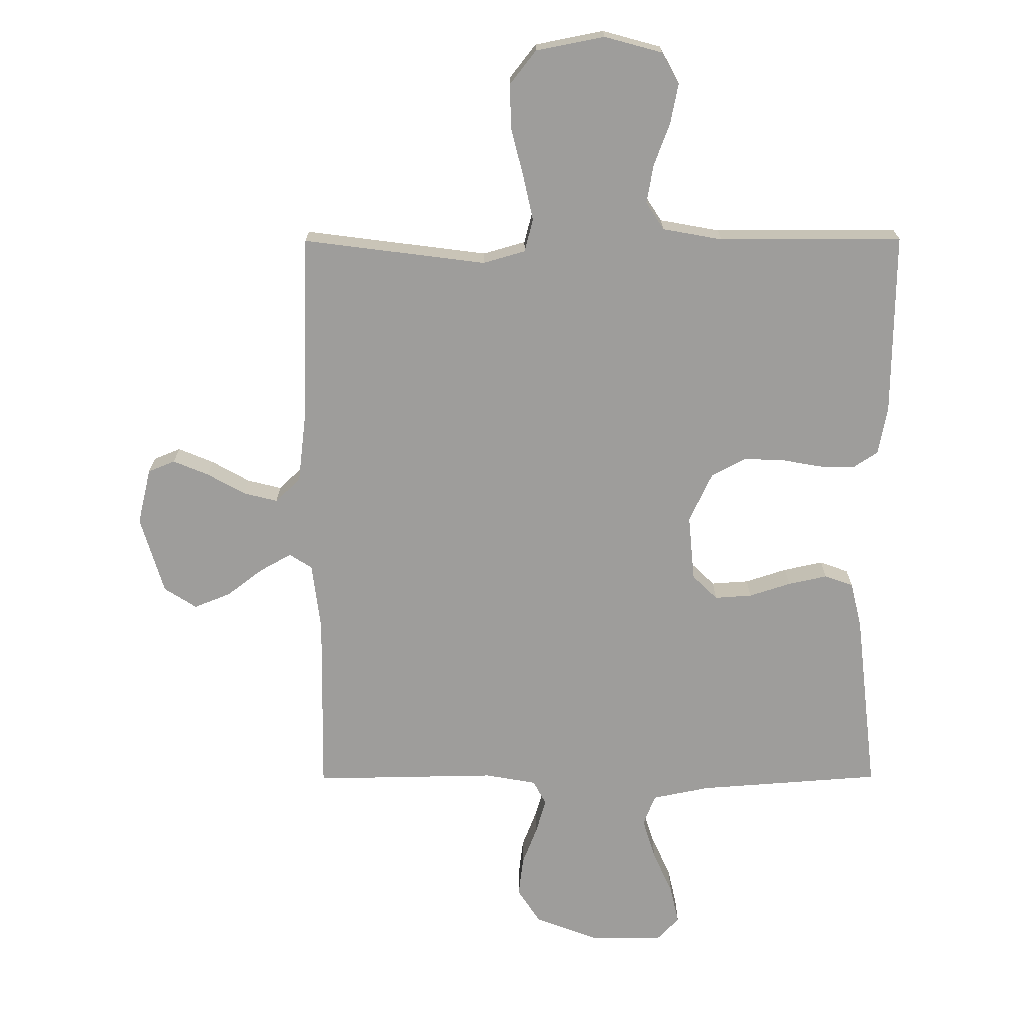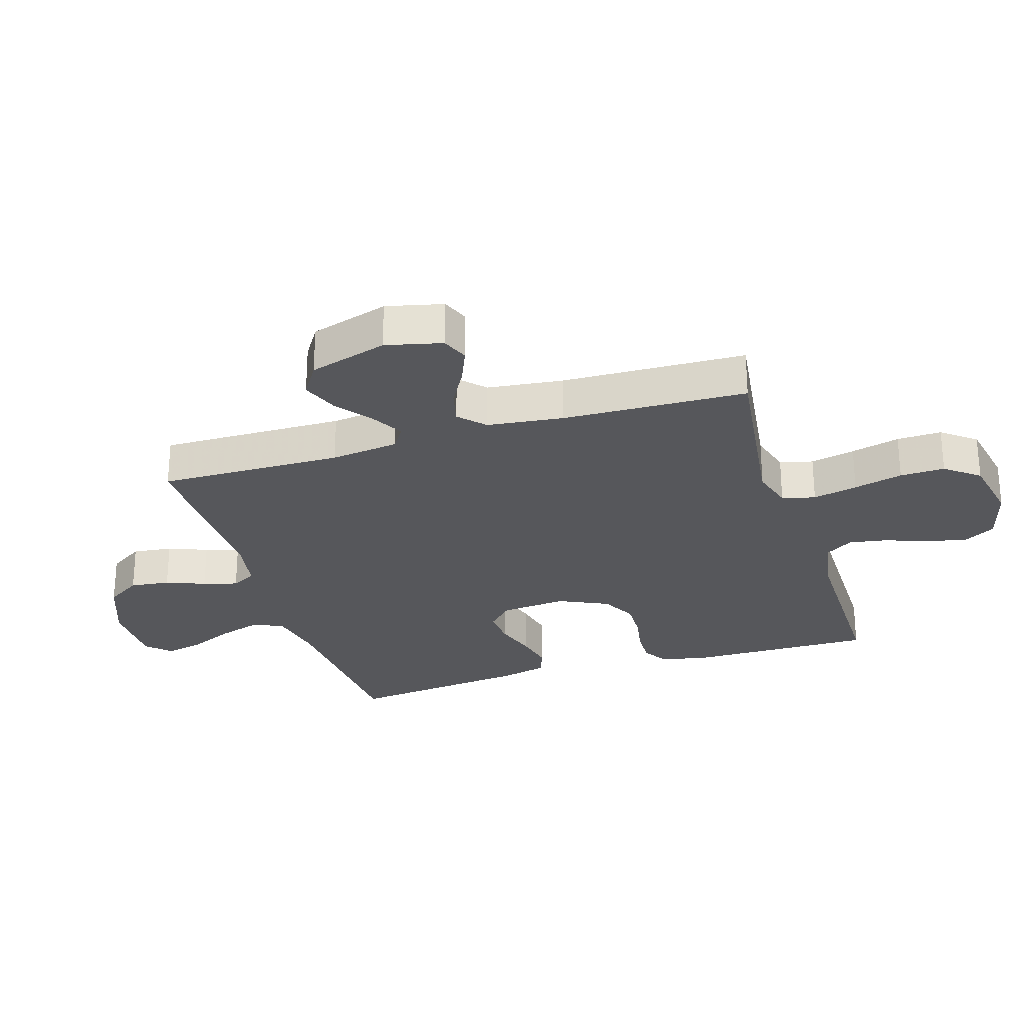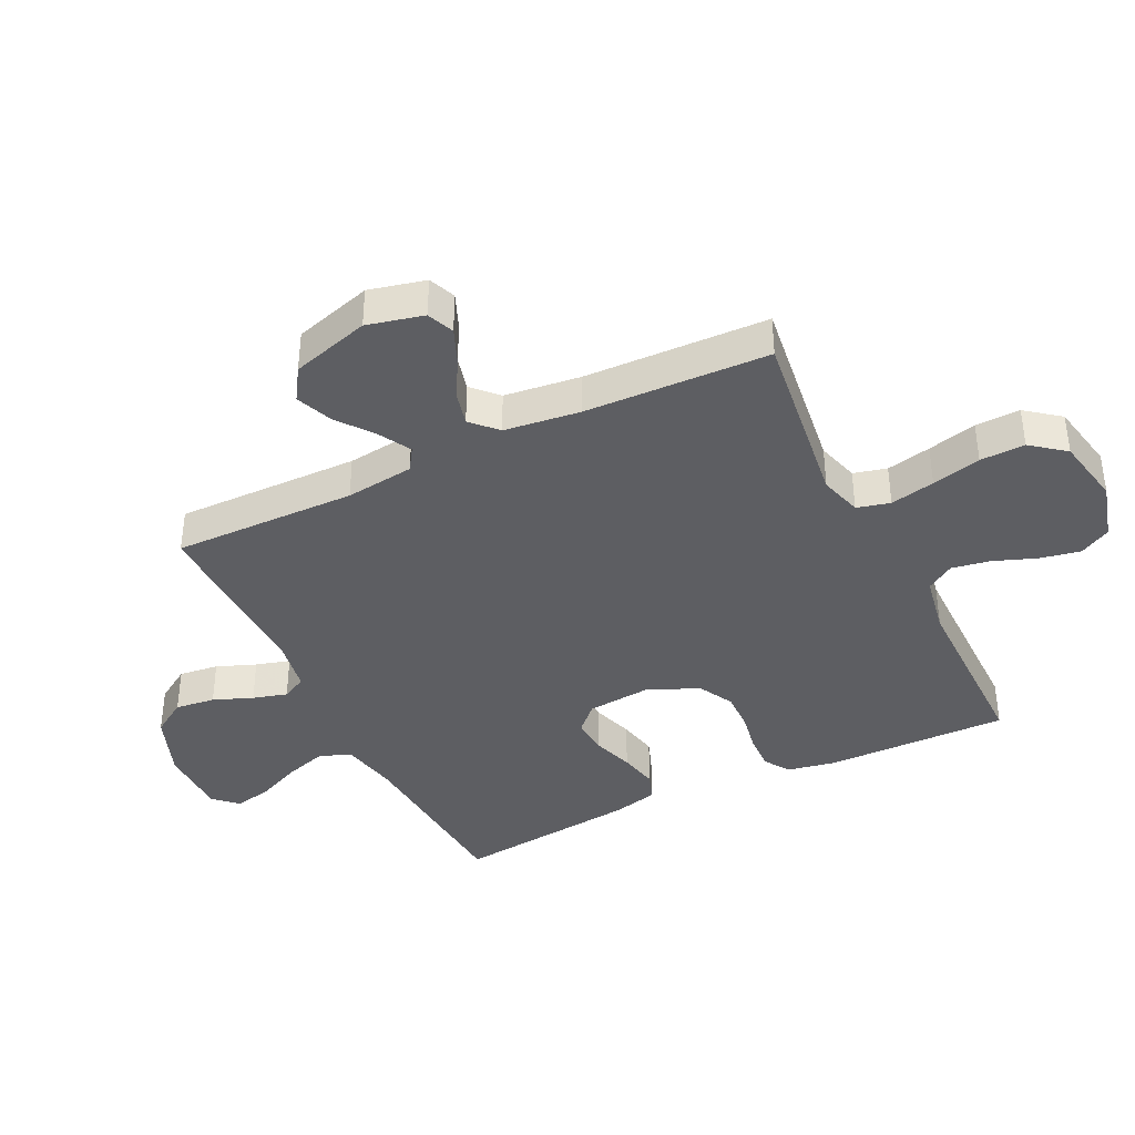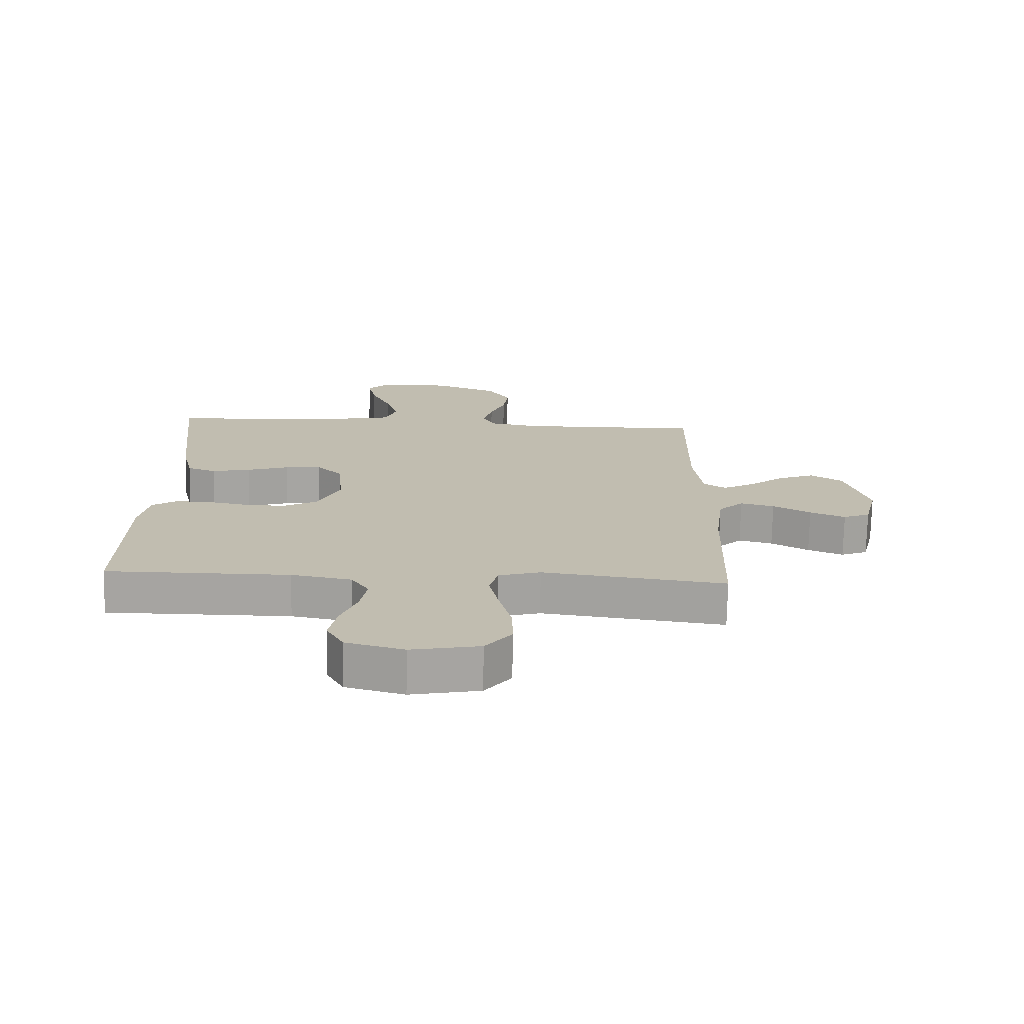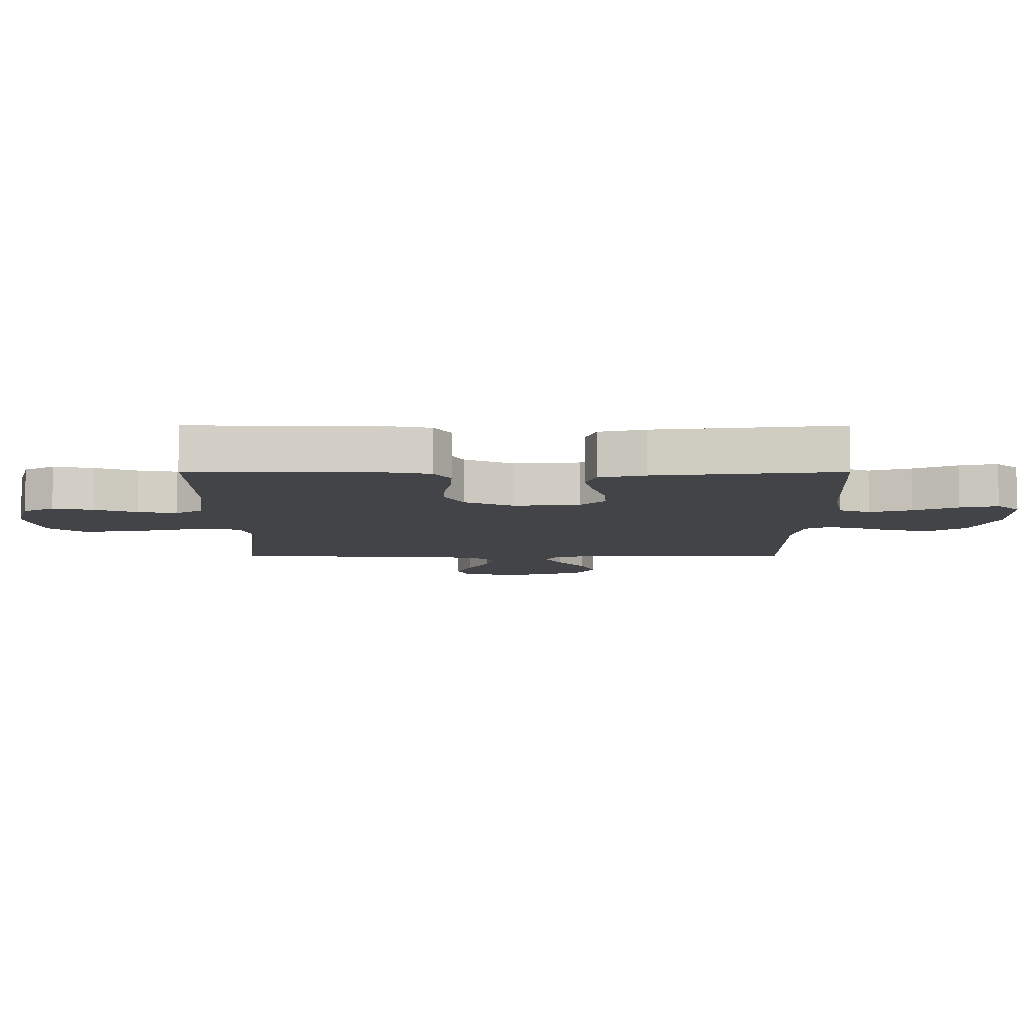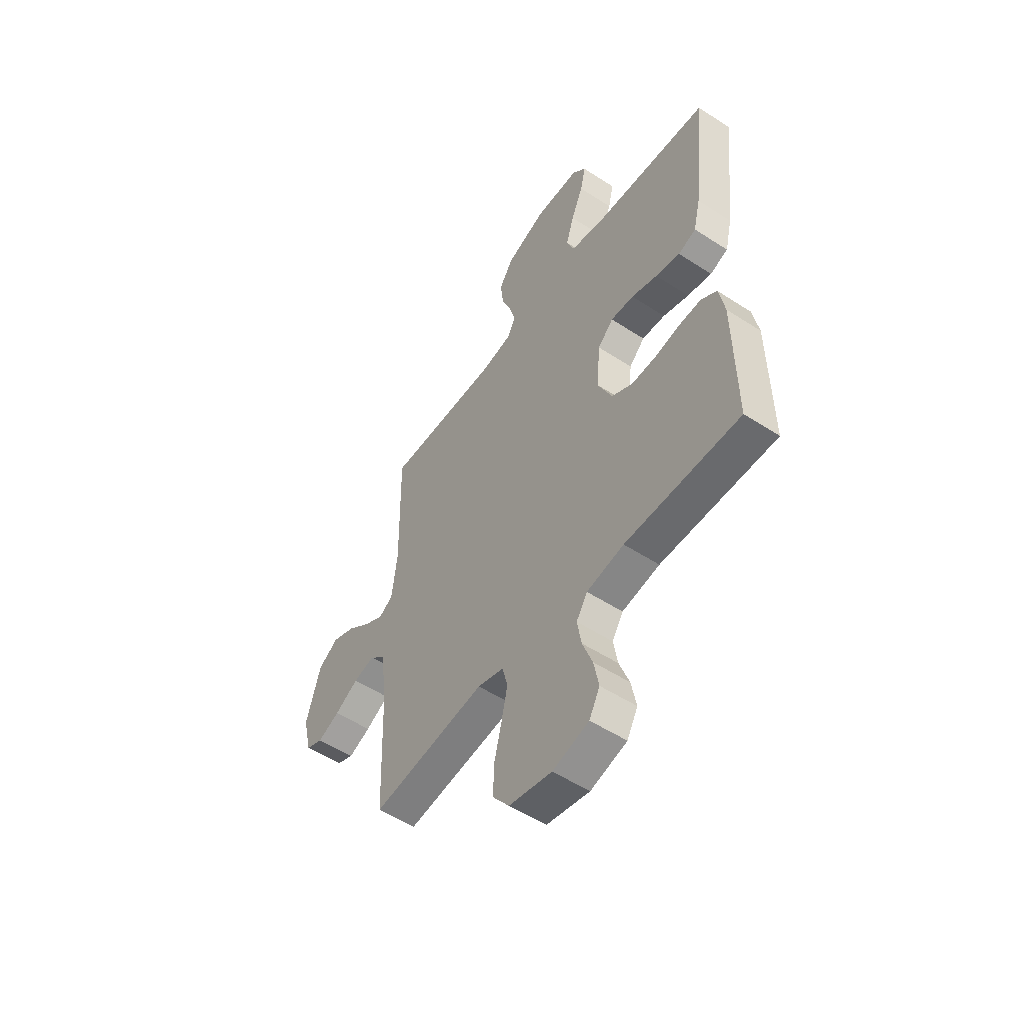
<metadata>
{"format":"obj","ext":"obj","renderer":"f3d","projection":"perspective","resolution":1024,"background":"white","views":[{"elev":-70.6,"azim":-179.8,"up":"+Y"},{"elev":-27.2,"azim":107.3,"up":"+Y"},{"elev":-38.9,"azim":116.0,"up":"+Y"},{"elev":-73.5,"azim":-1.2,"up":"+Z"},{"elev":-8.3,"azim":-90.1,"up":"+Y"},{"elev":-53.1,"azim":-124.9,"up":"+Z"}]}
</metadata>
<code>
v 0.5 0.07 0.5
v 0.495 0.07 0.2
v 0.509 0.07 0.088
v 0.546 0.07 0.064
v 0.598 0.07 0.093
v 0.657 0.07 0.138
v 0.717 0.07 0.162
v 0.77 0.07 0.128
v 0.808 0.07 0
v 0.786 0.07 -0.092
v 0.742 0.07 -0.11
v 0.684 0.07 -0.086
v 0.622 0.07 -0.051
v 0.566 0.07 -0.037
v 0.525 0.07 -0.076
v 0.51 0.07 -0.2
v 0.5 0.07 -0.5
v 0.2 0.07 -0.461
v 0.131 0.07 -0.481
v 0.117 0.07 -0.535
v 0.133 0.07 -0.608
v 0.153 0.07 -0.688
v 0.155 0.07 -0.761
v 0.112 0.07 -0.816
v 0 0.07 -0.838
v -0.095 0.07 -0.812
v -0.123 0.07 -0.761
v -0.11 0.07 -0.695
v -0.084 0.07 -0.626
v -0.073 0.07 -0.563
v -0.102 0.07 -0.518
v -0.2 0.07 -0.5
v -0.5 0.07 -0.5
v -0.496 0.07 -0.2
v -0.481 0.07 -0.122
v -0.44 0.07 -0.095
v -0.382 0.07 -0.097
v -0.316 0.07 -0.109
v -0.251 0.07 -0.111
v -0.195 0.07 -0.081
v -0.157 0.07 0
v -0.167 0.07 0.108
v -0.208 0.07 0.148
v -0.269 0.07 0.144
v -0.337 0.07 0.122
v -0.401 0.07 0.108
v -0.448 0.07 0.125
v -0.466 0.07 0.2
v -0.5 0.07 0.5
v -0.2 0.07 0.522
v -0.106 0.07 0.541
v -0.086 0.07 0.592
v -0.107 0.07 0.66
v -0.139 0.07 0.732
v -0.153 0.07 0.794
v -0.117 0.07 0.832
v 0 0.07 0.833
v 0.107 0.07 0.792
v 0.144 0.07 0.735
v 0.136 0.07 0.67
v 0.111 0.07 0.606
v 0.095 0.07 0.55
v 0.116 0.07 0.51
v 0.2 0.07 0.495
v 0.5 0 0.5
v 0.495 0 0.2
v 0.509 0 0.088
v 0.546 0 0.064
v 0.598 0 0.093
v 0.657 0 0.138
v 0.717 0 0.162
v 0.77 0 0.128
v 0.808 0 0
v 0.786 0 -0.092
v 0.742 0 -0.11
v 0.684 0 -0.086
v 0.622 0 -0.051
v 0.566 0 -0.037
v 0.525 0 -0.076
v 0.51 0 -0.2
v 0.5 0 -0.5
v 0.2 0 -0.461
v 0.131 0 -0.481
v 0.117 0 -0.535
v 0.133 0 -0.608
v 0.153 0 -0.688
v 0.155 0 -0.761
v 0.112 0 -0.816
v 0 0 -0.838
v -0.095 0 -0.812
v -0.123 0 -0.761
v -0.11 0 -0.695
v -0.084 0 -0.626
v -0.073 0 -0.563
v -0.102 0 -0.518
v -0.2 0 -0.5
v -0.5 0 -0.5
v -0.496 0 -0.2
v -0.481 0 -0.122
v -0.44 0 -0.095
v -0.382 0 -0.097
v -0.316 0 -0.109
v -0.251 0 -0.111
v -0.195 0 -0.081
v -0.157 0 0
v -0.167 0 0.108
v -0.208 0 0.148
v -0.269 0 0.144
v -0.337 0 0.122
v -0.401 0 0.108
v -0.448 0 0.125
v -0.466 0 0.2
v -0.5 0 0.5
v -0.2 0 0.522
v -0.106 0 0.541
v -0.086 0 0.592
v -0.107 0 0.66
v -0.139 0 0.732
v -0.153 0 0.794
v -0.117 0 0.832
v 0 0 0.833
v 0.107 0 0.792
v 0.144 0 0.735
v 0.136 0 0.67
v 0.111 0 0.606
v 0.095 0 0.55
v 0.116 0 0.51
v 0.2 0 0.495
f 59 60 61
f 58 59 61
f 57 58 61
f 56 57 61
f 55 56 61
f 54 55 61
f 53 54 61
f 52 53 61 62
f 51 52 62 63
f 48 49 50
f 47 48 50
f 46 47 50
f 45 46 50
f 44 45 50
f 51 63 64
f 50 51 64
f 44 50 64
f 43 44 64
f 36 37 38
f 35 36 38
f 34 35 38
f 33 34 38
f 32 33 38
f 31 32 38 39
f 30 31 39 40
f 27 28 29
f 26 27 29
f 25 26 29
f 24 25 29
f 23 24 29
f 22 23 29
f 21 22 29
f 20 21 29 30
f 30 40 41
f 20 30 41
f 19 20 41
f 16 17 18
f 19 41 42
f 18 19 42
f 16 18 42
f 15 16 42
f 11 12 13
f 10 11 13
f 9 10 13
f 8 9 13
f 7 8 13
f 6 7 13
f 5 6 13
f 4 5 13 14
f 64 1 2
f 43 64 2
f 42 43 2
f 14 15 42
f 4 14 42
f 3 4 42
f 2 3 42
f 125 124 123
f 125 123 122
f 125 122 121
f 125 121 120
f 125 120 119
f 125 119 118
f 125 118 117
f 126 125 117 116
f 127 126 116 115
f 114 113 112
f 114 112 111
f 114 111 110
f 114 110 109
f 114 109 108
f 128 127 115
f 128 115 114
f 128 114 108
f 128 108 107
f 102 101 100
f 102 100 99
f 102 99 98
f 102 98 97
f 102 97 96
f 103 102 96 95
f 104 103 95 94
f 93 92 91
f 93 91 90
f 93 90 89
f 93 89 88
f 93 88 87
f 93 87 86
f 93 86 85
f 94 93 85 84
f 105 104 94
f 105 94 84
f 105 84 83
f 82 81 80
f 106 105 83
f 106 83 82
f 106 82 80
f 106 80 79
f 77 76 75
f 77 75 74
f 77 74 73
f 77 73 72
f 77 72 71
f 77 71 70
f 77 70 69
f 78 77 69 68
f 66 65 128
f 66 128 107
f 66 107 106
f 106 79 78
f 106 78 68
f 106 68 67
f 106 67 66
f 1 65 66 2
f 2 66 67 3
f 3 67 68 4
f 4 68 69 5
f 5 69 70 6
f 6 70 71 7
f 7 71 72 8
f 8 72 73 9
f 9 73 74 10
f 10 74 75 11
f 11 75 76 12
f 12 76 77 13
f 13 77 78 14
f 14 78 79 15
f 15 79 80 16
f 16 80 81 17
f 17 81 82 18
f 18 82 83 19
f 19 83 84 20
f 20 84 85 21
f 21 85 86 22
f 22 86 87 23
f 23 87 88 24
f 24 88 89 25
f 25 89 90 26
f 26 90 91 27
f 27 91 92 28
f 28 92 93 29
f 29 93 94 30
f 30 94 95 31
f 31 95 96 32
f 32 96 97 33
f 33 97 98 34
f 34 98 99 35
f 35 99 100 36
f 36 100 101 37
f 37 101 102 38
f 38 102 103 39
f 39 103 104 40
f 40 104 105 41
f 41 105 106 42
f 42 106 107 43
f 43 107 108 44
f 44 108 109 45
f 45 109 110 46
f 46 110 111 47
f 47 111 112 48
f 48 112 113 49
f 49 113 114 50
f 50 114 115 51
f 51 115 116 52
f 52 116 117 53
f 53 117 118 54
f 54 118 119 55
f 55 119 120 56
f 56 120 121 57
f 57 121 122 58
f 58 122 123 59
f 59 123 124 60
f 60 124 125 61
f 61 125 126 62
f 62 126 127 63
f 63 127 128 64
f 64 128 65 1

</code>
